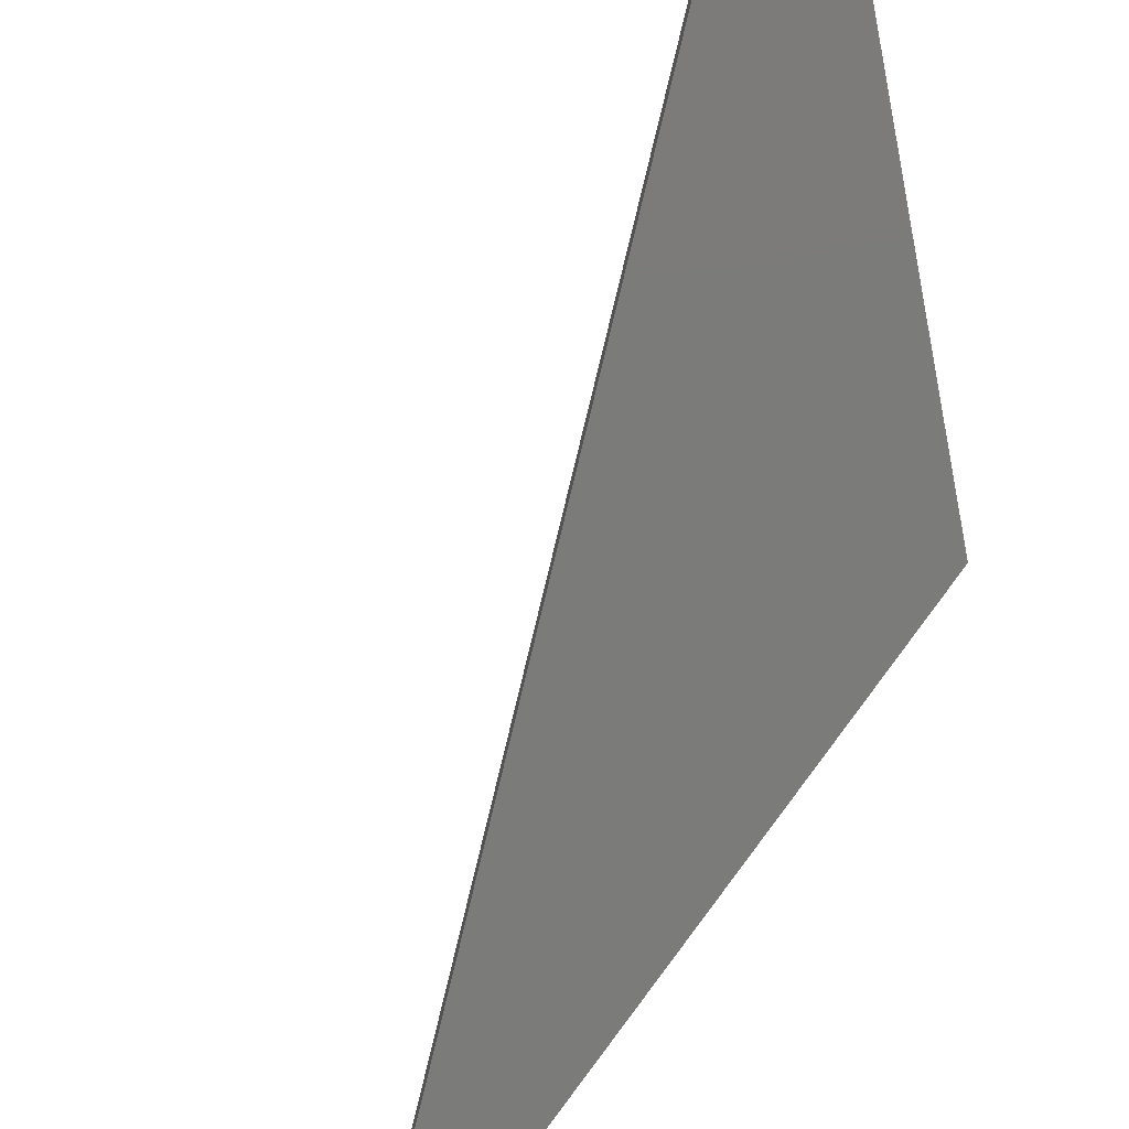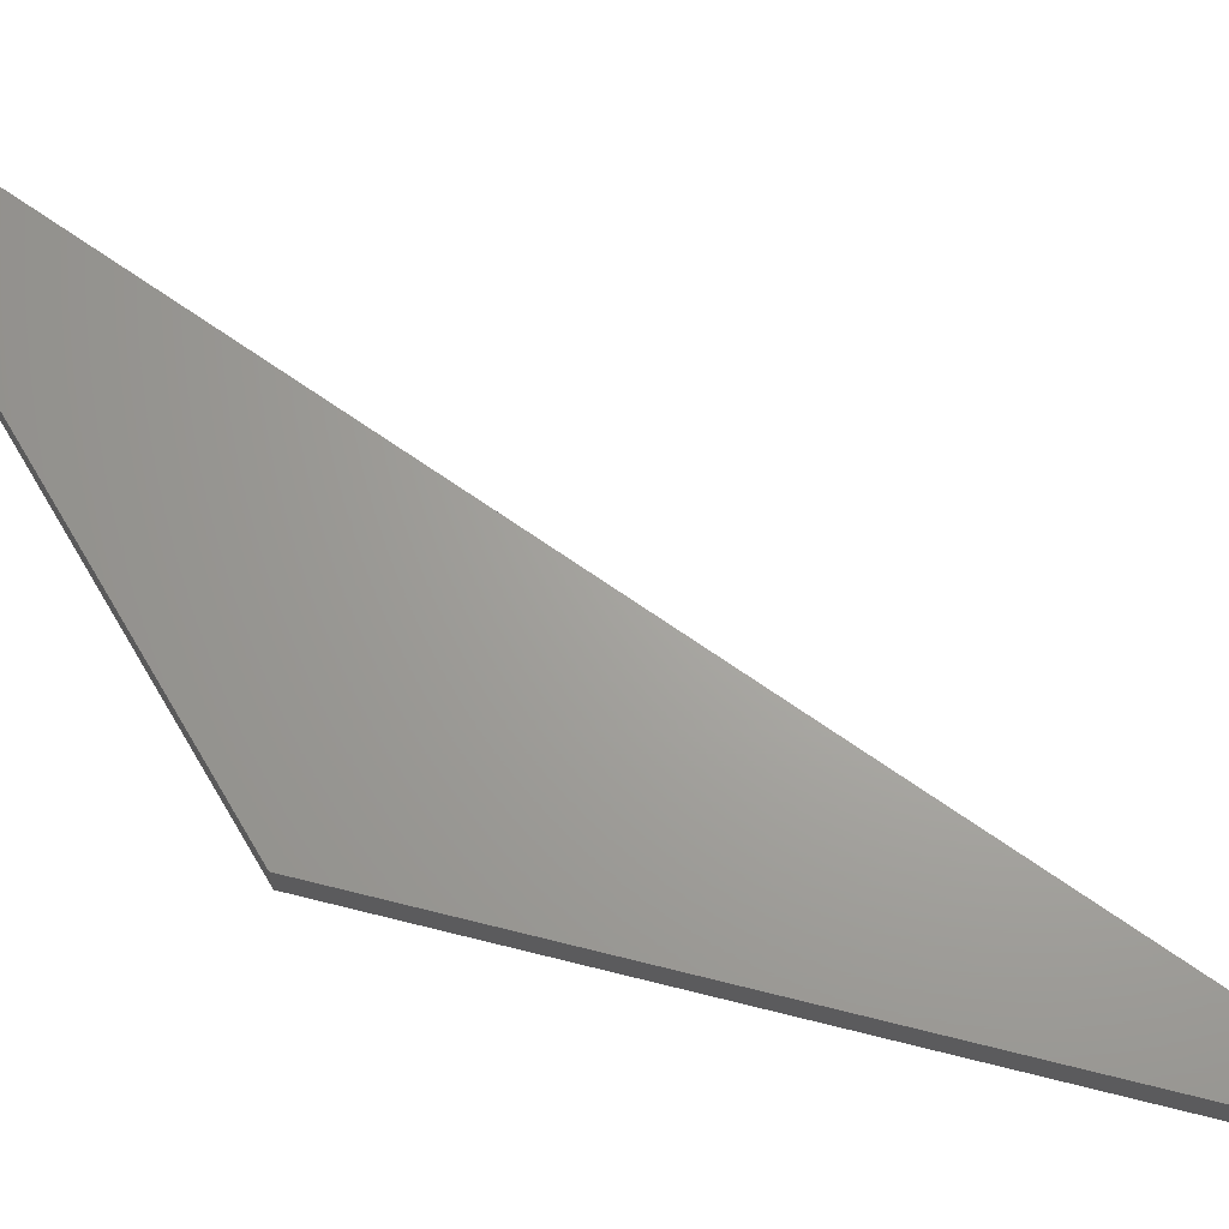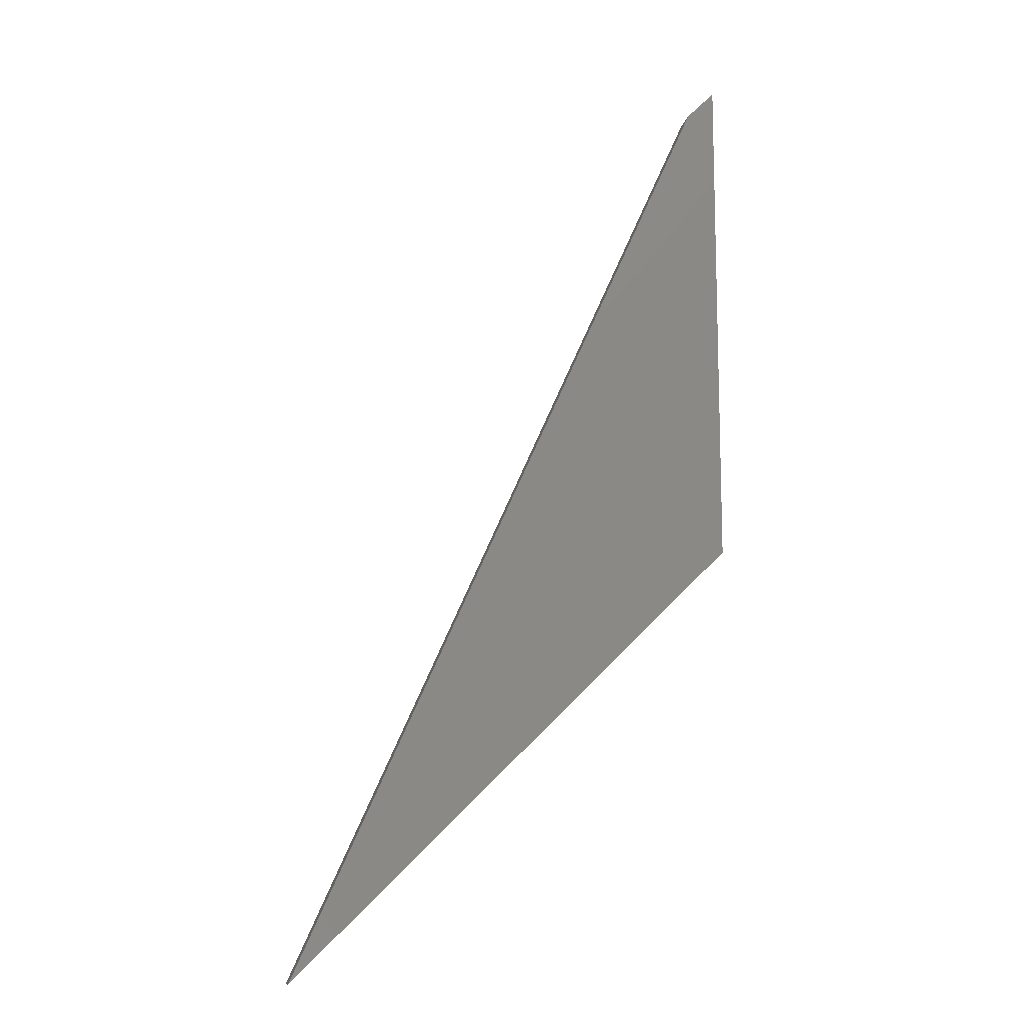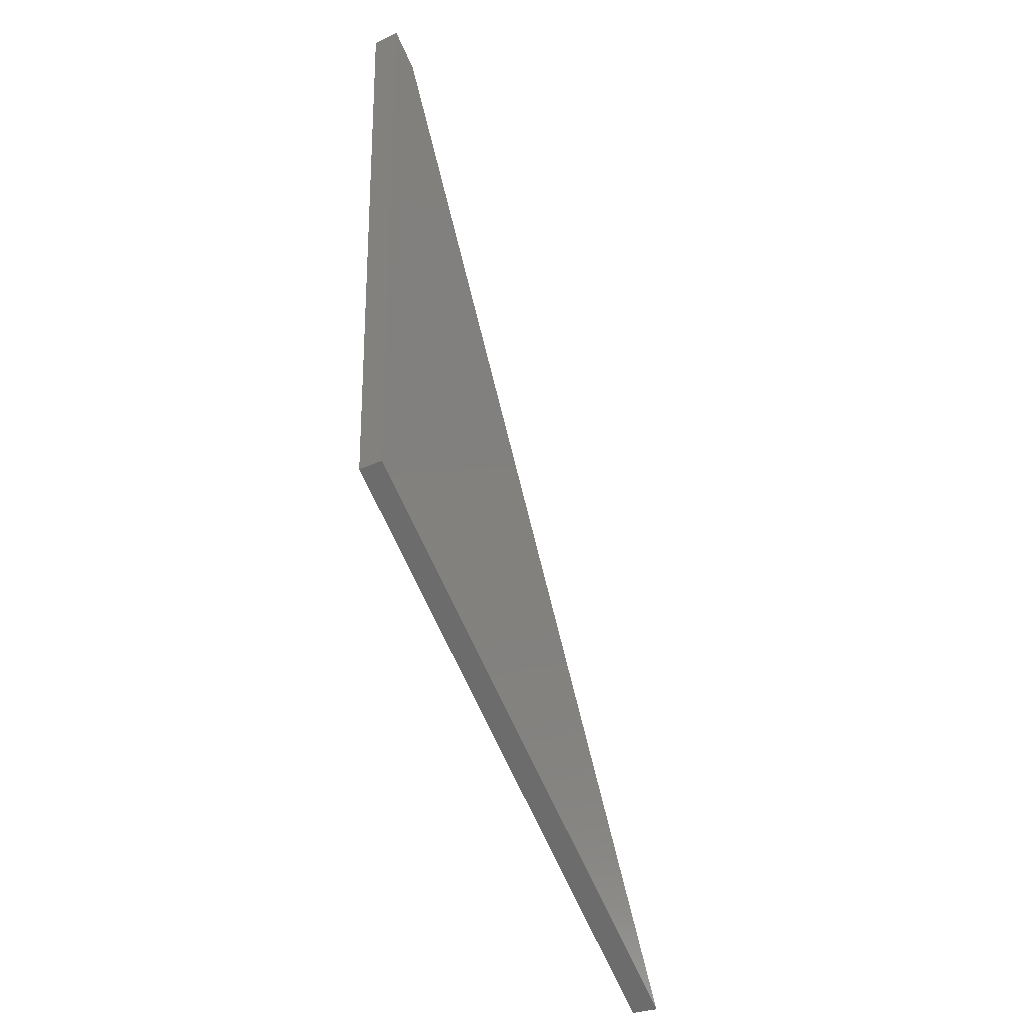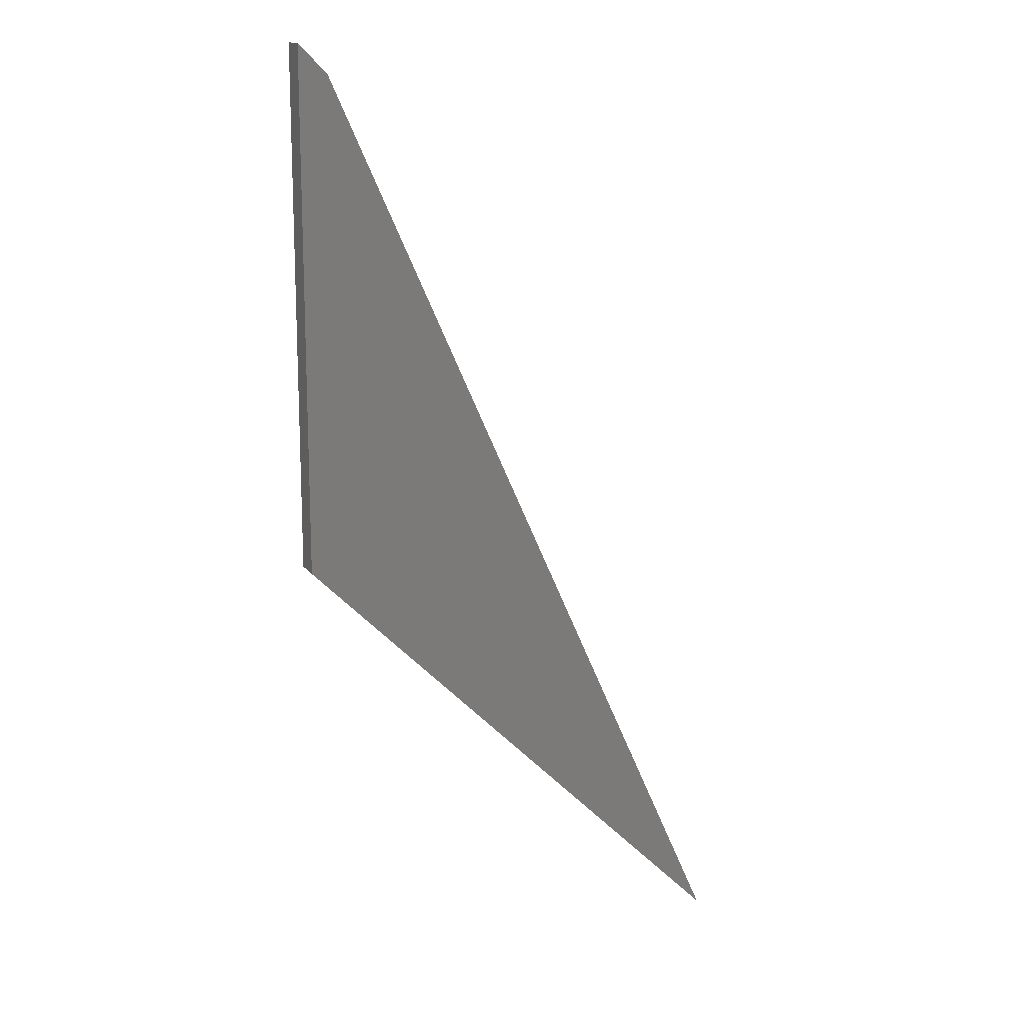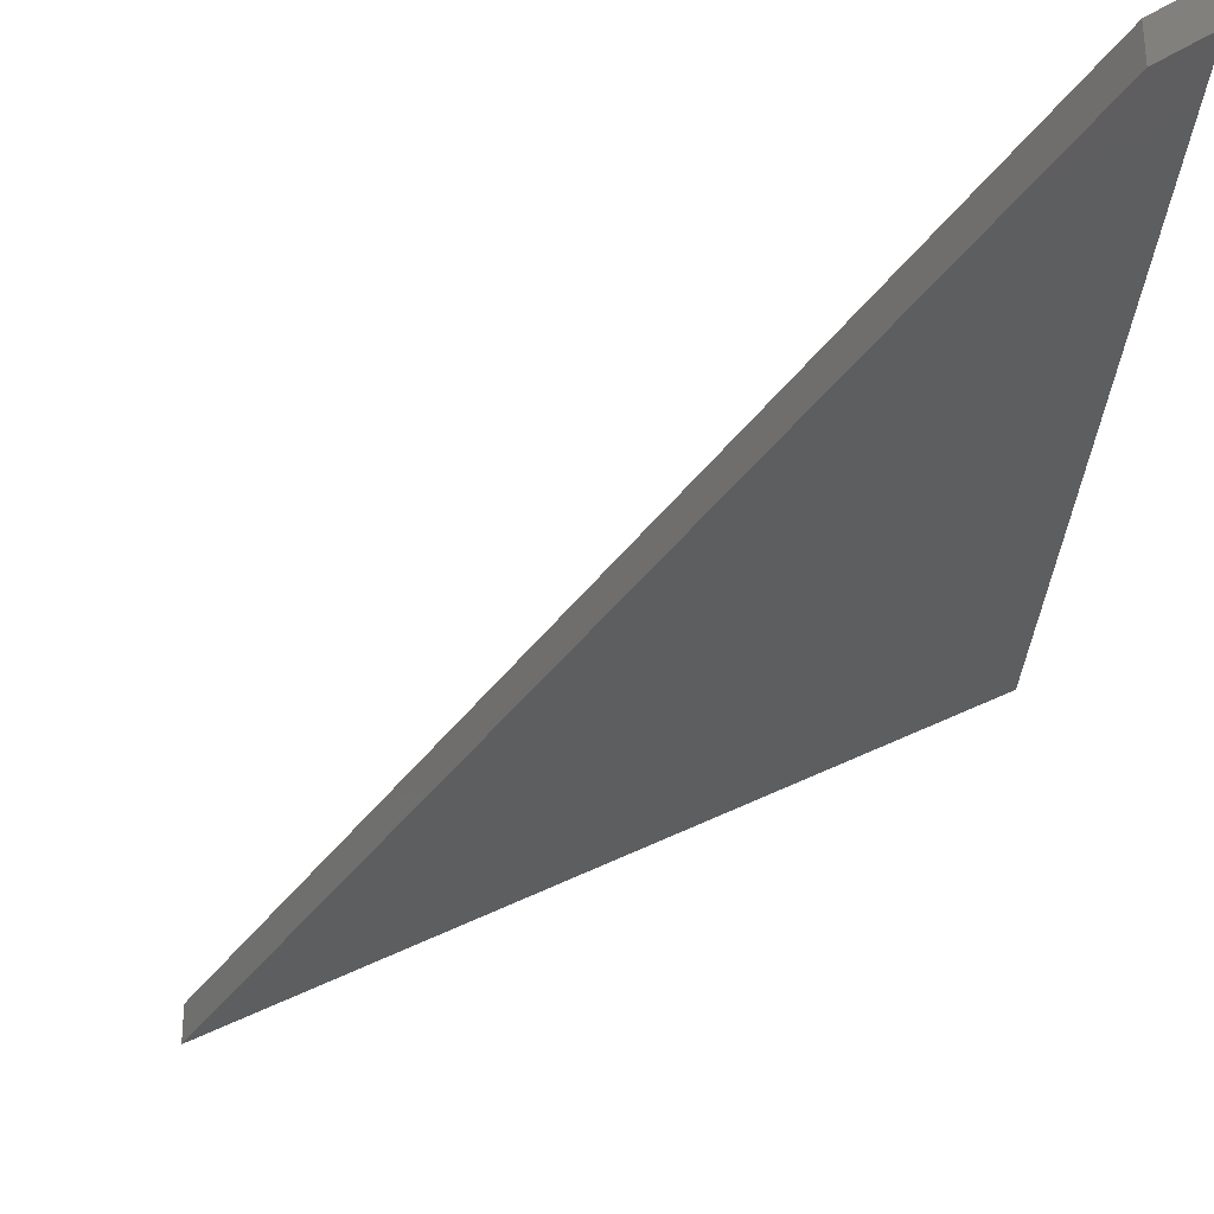
<metadata>
{"format":"stl","ext":"stl","renderer":"f3d","projection":"perspective","resolution":1024,"background":"white","views":[{"elev":-74.3,"azim":-169.1,"up":"+Z"},{"elev":67.5,"azim":-30.4,"up":"+Z"},{"elev":-11.8,"azim":169.3,"up":"+Y"},{"elev":-26.3,"azim":-52.8,"up":"+Y"},{"elev":14.7,"azim":-22.9,"up":"+Y"},{"elev":-34.6,"azim":175.0,"up":"+Z"}]}
</metadata>
<code>
# stl→obj: 8 verts, 12 faces
v 0 0 0.03906
v 0.6079 -0.6 0.03906
v 0 0.7031 0.03906
v 0.03849 0.6645 0.03906
v 0 0 0
v 0 0.7031 0
v 0.6079 -0.6 0
v 0.03849 0.6645 0
f 1 2 3
f 3 2 4
f 5 6 7
f 7 6 8
f 3 6 1
f 1 6 5
f 2 7 4
f 4 7 8
f 3 4 6
f 6 4 8
f 1 5 2
f 2 5 7

</code>
